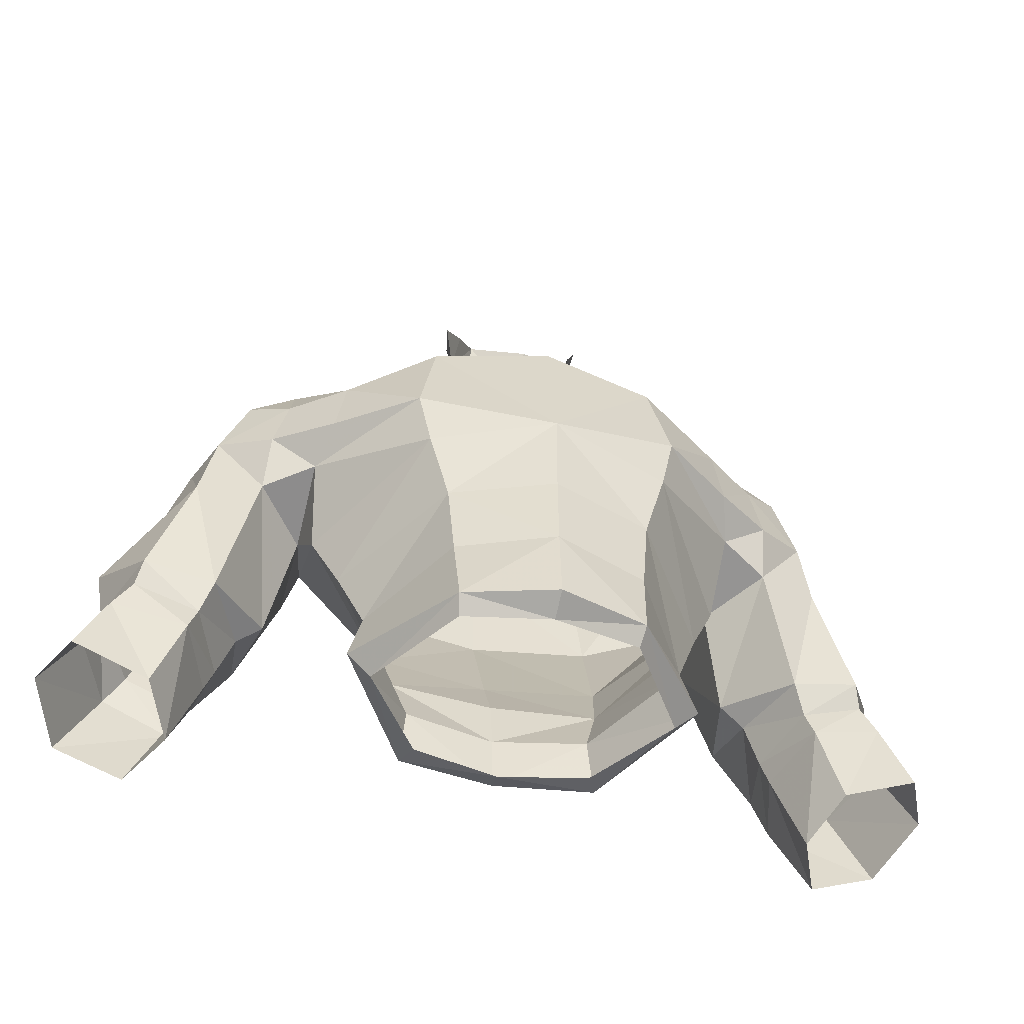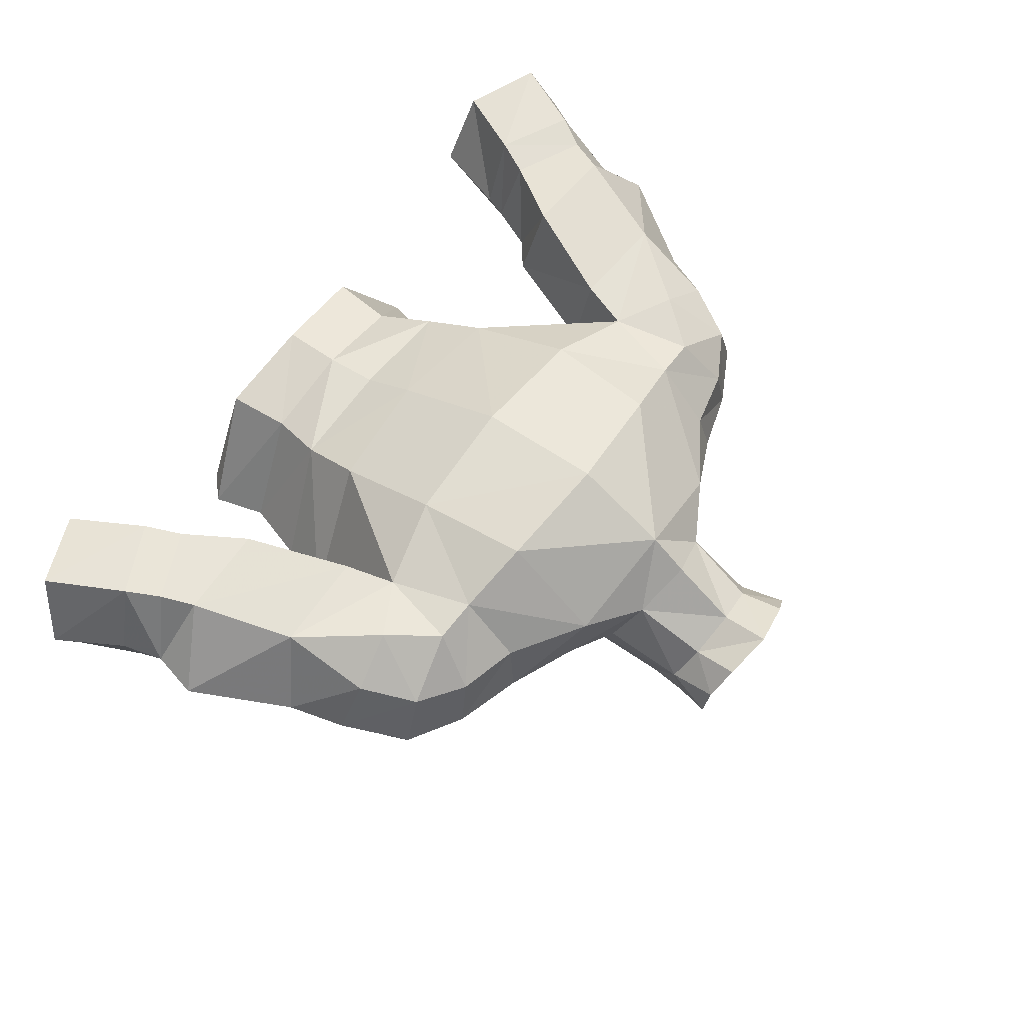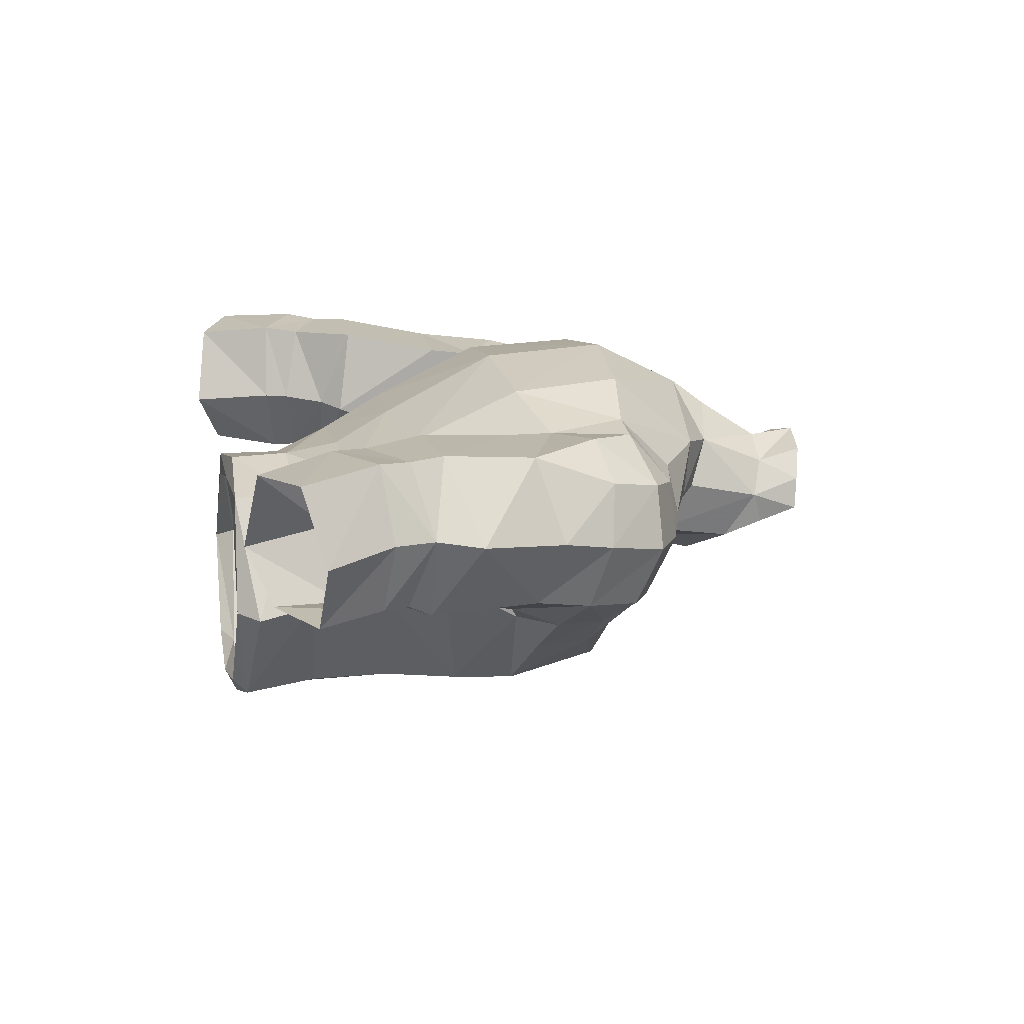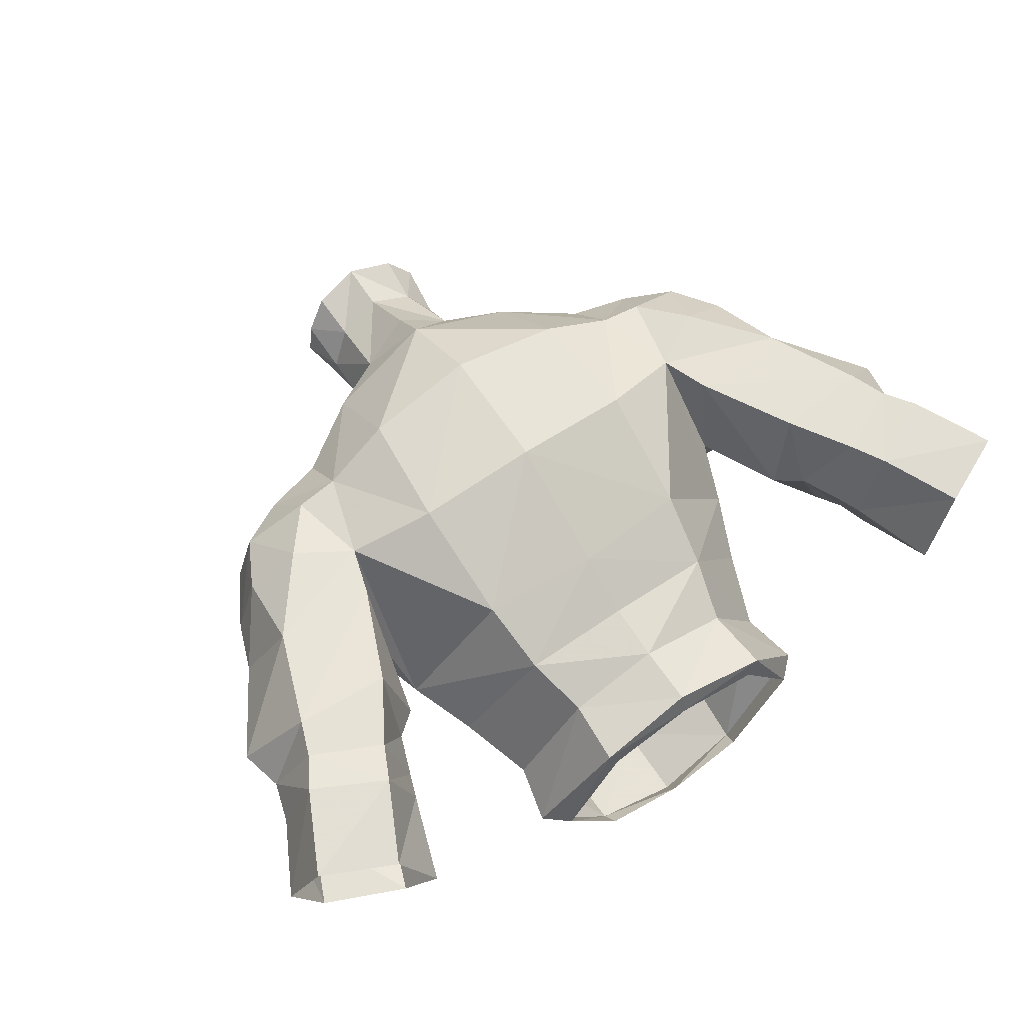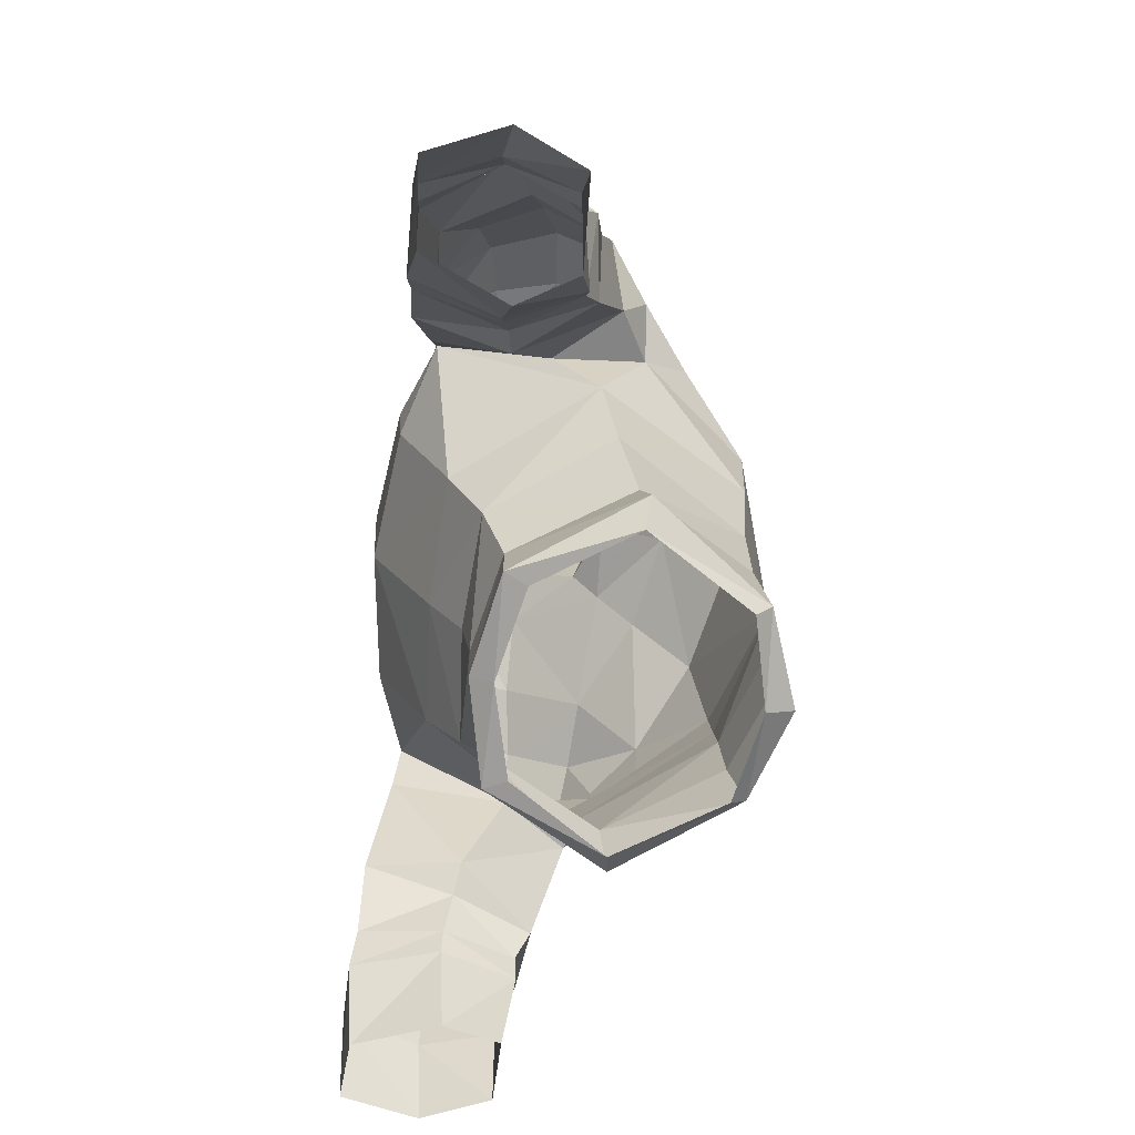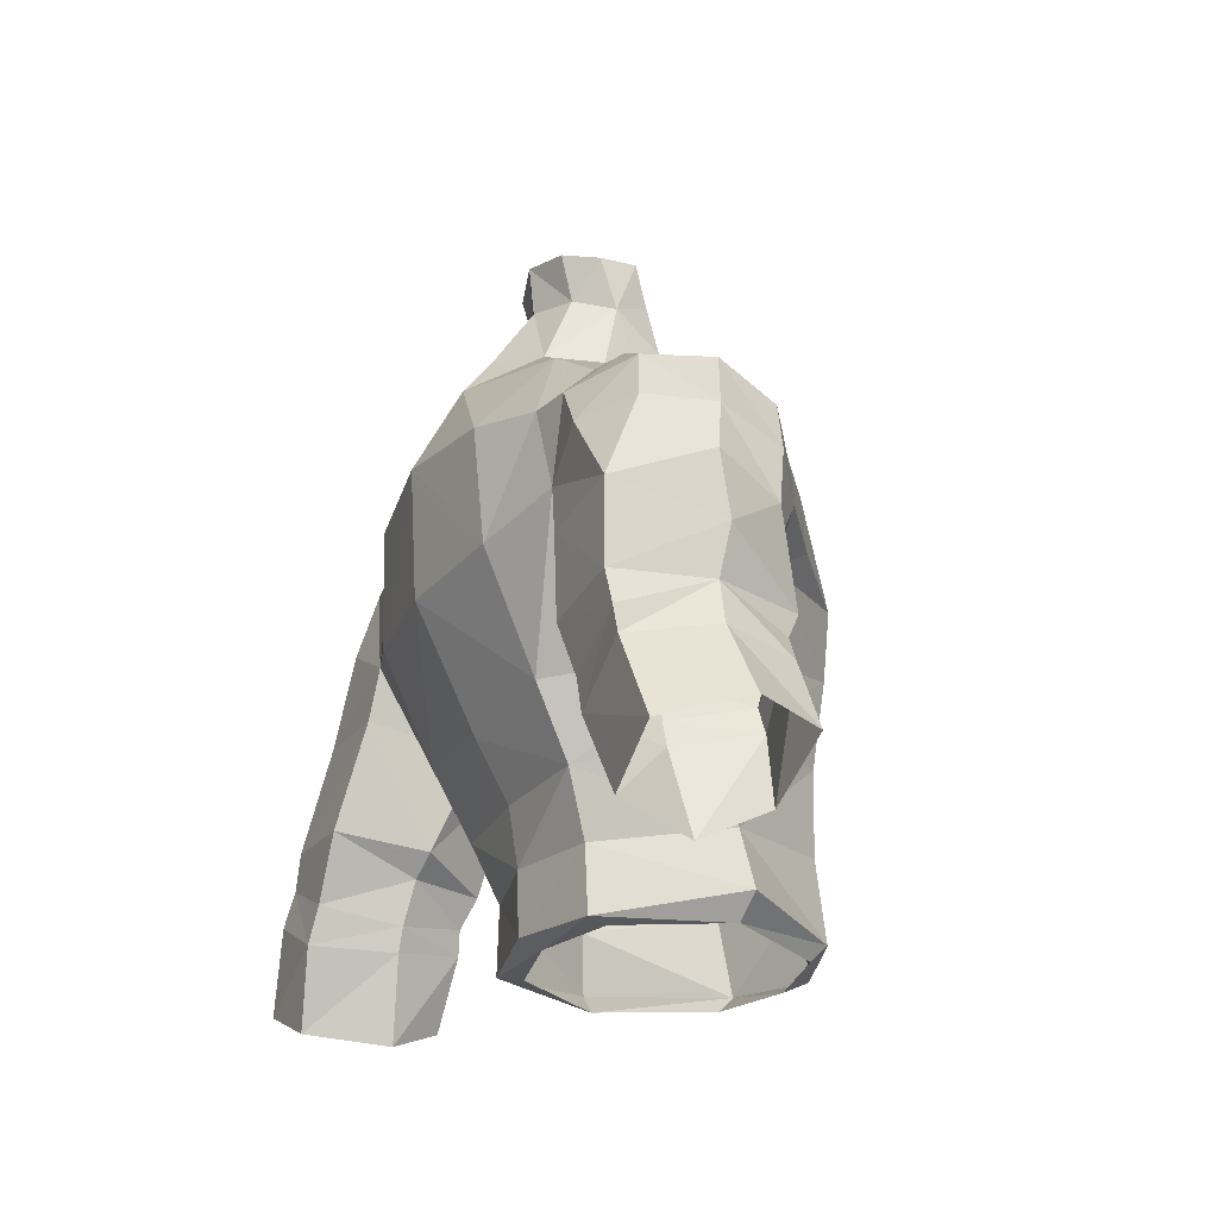
<metadata>
{"format":"obj","ext":"obj","renderer":"f3d","projection":"perspective","resolution":1024,"background":"white","views":[{"elev":-49.2,"azim":-13.6,"up":"+Z"},{"elev":61.3,"azim":-53.4,"up":"+Y"},{"elev":16.2,"azim":-102.4,"up":"+Y"},{"elev":63.1,"azim":145.5,"up":"+Y"},{"elev":-71.7,"azim":-95.9,"up":"+Z"},{"elev":-24.4,"azim":-114.4,"up":"+Z"}]}
</metadata>
<code>
g priest_armour_male_140002
v 5.103 -4.566 68.23
v 4.605 -4.572 65.84
v 8.537 -0.5955 67.7
v 8.088 -2.15 68.71
v 8.178 0.9968 64.79
v 7.107 0.331 62.29
v 4.178 4.696 61.55
v 4.53 6.028 64.14
v 3.559 3.829 59.24
v 6.122 -0.4203 59.54
v 6.648 -0.7031 57.35
v 3.771 3.816 56.73
v -0.06428 4.605 56.96
v -0.06428 4.664 59.31
v 2.693 2.922 81.92
v 2.556 2.22 80.01
v 1.659 3.589 80.49
v 1.775 4.066 82.26
v -0.0643 4.565 82.57
v -0.0643 4.364 80.7
v 7.283 3.095 74.94
v 6.958 5.055 74.56
v 4.181 5.295 76.41
v 4.616 3.092 76.03
v 7.037 0.1814 73.51
v 9.583 0.3559 72.96
v 9.765 2.768 74.12
v 7.283 3.095 74.94
v 9.765 2.768 74.12
v 9.278 5.01 73.98
v 8.68 6.909 72.4
v 7.018 7.158 72.48
v 7.703 -2.173 70.97
v 9.818 -0.5863 71.09
v 2.815 2.919 76.95
v 1.954 4.776 77.75
v -0.0643 5.971 78.27
v -0.06428 -0.06592 74.99
v 2.346 0.859 75.62
v 2.056 0.3016 78.83
v -0.06428 -0.8352 77.66
v -0.0643 7.049 76.86
v -0.0643 5.971 78.27
v 1.954 4.776 77.75
v 3.815 -4.483 62.91
v -0.06428 -5.98 59.82
v -0.06428 -6.197 56.76
v 3.39 -5.026 56.97
v 3.549 -4.56 59.86
v -0.06428 5.016 61.5
v -0.06429 6.268 63.72
v 13.25 3.601 70.52
v 12.42 0.9993 69.84
v 13 1.467 67.58
v 14 4.073 68.47
v 11.93 2.974 72.93
v 11.35 0.6024 72.02
v 11.13 5.396 72.89
v 12.18 5.88 70.83
v 10.36 -0.4589 69.06
v 10.45 0.4168 67.11
v 9.765 2.768 74.12
v 9.278 5.01 73.98
v 9.583 0.3559 72.96
v 12.37 7.85 59.77
v 11.71 7.713 61.14
v 14.42 7.798 62.42
v 15.15 7.967 61.17
v 8.594 7.143 67.37
v 12.5 7.188 67.58
v 13.91 7.82 63.76
v 10.24 7.747 63.54
v 12.12 1.988 61.02
v 14.72 2.286 62.22
v 14.51 1.819 63.13
v 11.69 1.481 62.2
v 8.088 -2.15 68.71
v 8.537 -0.5955 67.7
v 11.06 4.642 60.53
v 11.41 4.659 59.59
v 12.45 1.899 60.07
v 11.41 4.659 59.59
v 11.06 4.642 60.53
v -0.06428 -5.171 56.27
v 3.261 -4.441 56.37
v 16.68 7.718 58.11
v 13.85 7.468 56.83
v 12.53 4.36 56.36
v 13.53 2.252 57.29
v 12.53 4.36 56.36
v 16.59 2.315 58.64
v 15.43 2.415 61.26
v 17.74 4.87 58.87
v 16.3 5.159 61.52
v 10.44 4.417 62.18
v 10.44 4.417 62.18
v -5.232 -4.566 68.23
v -8.217 -2.15 68.71
v -8.665 -0.5955 67.7
v -4.733 -4.572 65.84
v -8.306 0.9968 64.79
v -4.659 6.028 64.14
v -4.306 4.696 61.55
v -7.236 0.331 62.29
v -6.776 -0.7031 57.35
v -6.251 -0.4203 59.54
v -3.687 3.829 59.24
v -3.9 3.816 56.73
v -0.06428 4.664 59.31
v -0.06428 4.605 56.96
v -2.822 2.922 81.92
v -1.903 4.066 82.26
v -1.788 3.589 80.49
v -2.684 2.22 80.01
v -7.411 3.095 74.94
v -4.745 3.092 76.03
v -4.309 5.295 76.41
v -7.086 5.055 74.56
v -7.166 0.1814 73.51
v -7.411 3.095 74.94
v -9.894 2.768 74.12
v -9.712 0.3559 72.96
v -9.406 5.01 73.98
v -9.894 2.768 74.12
v -7.147 7.158 72.48
v -8.808 6.909 72.4
v -9.947 -0.5863 71.09
v -7.832 -2.173 70.97
v -2.083 4.776 77.75
v -2.943 2.919 76.95
v -2.184 0.3016 78.83
v -2.474 0.859 75.62
v -2.083 4.776 77.75
v -3.944 -4.483 62.91
v -0.06428 -5.98 59.82
v -3.678 -4.56 59.86
v -3.519 -5.026 56.97
v -0.06428 -6.197 56.76
v -0.06428 5.016 61.5
v -0.06429 6.268 63.72
v -13.38 3.601 70.52
v -14.13 4.073 68.47
v -13.13 1.467 67.58
v -12.55 0.9992 69.84
v -12.06 2.974 72.93
v -11.48 0.6024 72.02
v -11.26 5.396 72.89
v -12.31 5.88 70.83
v -10.58 0.4168 67.11
v -10.49 -0.4589 69.06
v -9.894 2.768 74.12
v -9.406 5.01 73.98
v -9.712 0.3559 72.96
v -12.5 7.85 59.77
v -15.28 7.967 61.17
v -14.55 7.798 62.42
v -11.84 7.713 61.14
v -8.722 7.143 67.37
v -10.37 7.747 63.54
v -14.04 7.82 63.76
v -12.63 7.188 67.58
v -12.25 1.988 61.02
v -11.82 1.481 62.2
v -14.64 1.819 63.13
v -14.85 2.286 62.22
v -8.665 -0.5955 67.7
v -8.217 -2.15 68.71
v -11.19 4.642 60.53
v -12.58 1.899 60.07
v -11.53 4.659 59.59
v -11.19 4.642 60.53
v -11.53 4.659 59.59
v -3.389 -4.441 56.37
v -16.81 7.718 58.11
v -13.98 7.468 56.83
v -12.66 4.36 56.36
v -13.65 2.252 57.29
v -12.66 4.36 56.36
v -15.58 2.462 61.17
v -16.72 2.315 58.64
v -16.43 5.159 61.52
v -17.87 4.87 58.87
v -10.56 4.417 62.18
v -10.56 4.417 62.18
v 9.468 4.245 62.97
v 9.468 4.245 62.97
v -0.06427 -6.048 66.35
v -0.06431 8.589 68.38
v -0.06428 -0.06592 74.99
v -0.06427 -2.438 74.16
v 2.848 -0.1541 74.84
v -0.06431 8.875 73.31
v 4.321 8.275 72.95
v 4.721 8.014 68.53
v 4.41 -3.944 72
v 7.994 6.978 69.29
v 2.443 0.9811 80.38
v 2.936 1.637 81.78
v 4.616 3.092 76.03
v 2.815 2.919 76.95
v 2.346 0.859 75.62
v 3.547 -1.644 73.89
v 2.815 2.919 76.95
v 8.579 2.814 66.64
v -0.06426 -4.988 72.06
v 3.366 2.963 56.64
v -0.06428 3.75 56.66
v 5.709 -0.5888 56.5
v 5.709 -0.5888 56.5
v 3.771 3.816 56.73
v 6.648 -0.7031 57.35
v -0.06428 -5.916 62.88
v 10.18 7.203 70.53
v 7.994 6.978 69.29
v 8.68 6.909 72.4
v 9.818 -0.5863 71.09
v 15.82 5.083 63.1
v 16.18 4.83 64.86
v 8.579 2.814 66.64
v 8.579 2.814 66.64
v 3.39 -5.026 56.97
v -9.597 4.245 62.97
v -9.597 4.245 62.97
v -0.06427 -6.048 66.35
v -2.977 -0.1541 74.84
v -4.45 8.275 72.95
v -4.85 8.014 68.53
v -4.538 -3.944 72
v -8.123 6.978 69.29
v -2.572 0.9811 80.38
v -3.065 1.637 81.78
v -4.745 3.092 76.03
v -2.474 0.859 75.62
v -2.943 2.919 76.95
v -3.675 -1.644 73.89
v -2.943 2.919 76.95
v -8.708 2.814 66.64
v -3.495 2.963 56.64
v -5.837 -0.5888 56.5
v -3.9 3.816 56.73
v -5.837 -0.5888 56.5
v -6.776 -0.7031 57.35
v -10.31 7.203 70.53
v -8.123 6.978 69.29
v -8.808 6.909 72.4
v -9.947 -0.5863 71.09
v -15.95 5.083 63.1
v -16.31 4.83 64.86
v -8.708 2.814 66.64
v -8.708 2.814 66.64
v -3.519 -5.026 56.97
f 1 2 3
f 3 4 1
f 5 6 7
f 7 8 5
f 9 10 11
f 11 12 9
f 13 14 9
f 9 12 13
f 15 16 17
f 17 18 15
f 19 18 17
f 17 20 19
f 21 22 23
f 23 24 21
f 25 26 27
f 27 28 25
f 22 21 29
f 29 30 22
f 30 31 32
f 32 22 30
f 26 25 33
f 33 34 26
f 16 35 36
f 36 17 16
f 20 17 36
f 36 37 20
f 38 39 40
f 40 41 38
f 42 43 44
f 44 23 42
f 2 45 6
f 6 5 2
f 46 47 48
f 48 49 46
f 14 50 7
f 7 9 14
f 45 49 10
f 10 6 45
f 7 50 51
f 51 8 7
f 52 53 54
f 54 55 52
f 56 57 53
f 53 52 56
f 58 56 52
f 52 59 58
f 53 60 61
f 61 54 53
f 62 56 58
f 58 63 62
f 57 56 62
f 62 64 57
f 65 66 67
f 67 68 65
f 69 70 71
f 71 72 69
f 73 74 75
f 75 76 73
f 76 75 54
f 54 61 76
f 60 77 78
f 78 61 60
f 79 80 81
f 81 73 79
f 65 82 83
f 83 66 65
f 84 85 48
f 48 47 84
f 86 87 65
f 65 68 86
f 88 89 81
f 81 80 88
f 87 90 82
f 82 65 87
f 89 91 92
f 92 81 89
f 91 93 94
f 94 92 91
f 93 86 68
f 68 94 93
f 73 76 95
f 95 79 73
f 96 72 66
f 66 83 96
f 97 98 99
f 99 100 97
f 101 102 103
f 103 104 101
f 105 106 107
f 107 108 105
f 107 109 110
f 110 108 107
f 111 112 113
f 113 114 111
f 19 20 113
f 113 112 19
f 115 116 117
f 117 118 115
f 119 120 121
f 121 122 119
f 118 123 124
f 124 115 118
f 123 118 125
f 125 126 123
f 122 127 128
f 128 119 122
f 114 113 129
f 129 130 114
f 20 37 129
f 129 113 20
f 38 41 131
f 131 132 38
f 42 117 133
f 133 43 42
f 104 134 100
f 100 101 104
f 135 136 137
f 137 138 135
f 103 139 109
f 109 107 103
f 134 104 106
f 106 136 134
f 103 102 140
f 140 139 103
f 141 142 143
f 143 144 141
f 145 141 144
f 144 146 145
f 147 148 141
f 141 145 147
f 144 143 149
f 149 150 144
f 151 152 147
f 147 145 151
f 146 153 151
f 151 145 146
f 154 155 156
f 156 157 154
f 158 159 160
f 160 161 158
f 162 163 164
f 164 165 162
f 163 149 143
f 143 164 163
f 150 149 166
f 166 167 150
f 168 162 169
f 169 170 168
f 154 157 171
f 171 172 154
f 84 138 137
f 137 173 84
f 174 155 154
f 154 175 174
f 176 170 169
f 169 177 176
f 175 154 172
f 172 178 175
f 177 169 179
f 179 180 177
f 180 179 181
f 181 182 180
f 182 181 155
f 155 174 182
f 162 168 183
f 183 163 162
f 184 171 157
f 157 159 184
f 61 185 76
f 186 69 72
f 95 76 185
f 186 72 96
f 187 45 2
f 8 51 188
f 189 190 191
f 192 193 194
f 2 1 187
f 33 195 1
f 194 196 8
f 23 22 32
f 195 187 1
f 197 40 16
f 16 198 197
f 16 15 198
f 25 28 199
f 193 42 23
f 31 196 32
f 33 1 4
f 200 201 199
f 33 25 202
f 202 195 33
f 40 39 16
f 192 194 188
f 202 190 195
f 203 24 44
f 33 4 34
f 193 192 42
f 32 196 194
f 16 39 35
f 196 5 8
f 5 3 2
f 5 204 3
f 190 205 195
f 193 32 194
f 23 32 193
f 201 191 199
f 199 191 25
f 191 202 25
f 191 190 202
f 189 191 201
f 24 23 44
f 12 206 207
f 206 12 208
f 196 204 5
f 10 49 48
f 48 11 10
f 10 7 6
f 208 48 85
f 209 210 211
f 10 9 7
f 46 49 45
f 8 188 194
f 46 45 212
f 212 45 187
f 59 52 55
f 59 70 213
f 58 59 213
f 213 214 215
f 215 63 58
f 57 216 53
f 60 216 77
f 57 64 216
f 217 74 92
f 74 73 81
f 68 67 217
f 218 54 75
f 218 71 70
f 67 72 71
f 74 81 92
f 94 217 92
f 68 217 94
f 70 214 213
f 213 215 58
f 214 69 219
f 214 70 69
f 70 59 55
f 66 72 67
f 78 220 61
f 53 216 60
f 74 217 75
f 67 71 217
f 205 187 195
f 12 207 13
f 211 221 209
f 217 218 75
f 217 71 218
f 55 54 218
f 55 218 70
f 220 185 61
f 219 69 186
f 222 149 163
f 158 223 159
f 163 183 222
f 159 223 184
f 134 224 100
f 140 102 188
f 190 189 225
f 226 192 227
f 97 100 224
f 228 128 97
f 229 227 102
f 118 117 125
f 224 228 97
f 131 230 114
f 231 114 230
f 111 114 231
f 120 119 232
f 42 226 117
f 229 126 125
f 97 128 98
f 233 234 232
f 119 128 235
f 228 235 128
f 132 131 114
f 227 192 188
f 190 235 228
f 116 236 133
f 98 128 127
f 192 226 42
f 229 125 227
f 132 114 130
f 101 229 102
f 99 101 100
f 237 101 99
f 205 190 228
f 125 226 227
f 125 117 226
f 225 233 232
f 225 232 119
f 235 225 119
f 190 225 235
f 225 189 233
f 117 116 133
f 238 108 207
f 108 238 239
f 237 229 101
f 106 105 137
f 137 136 106
f 103 106 104
f 137 239 173
f 240 241 242
f 107 106 103
f 136 135 134
f 188 102 227
f 134 135 212
f 134 212 224
f 141 148 142
f 161 148 243
f 148 147 243
f 244 243 245
f 152 245 147
f 246 146 144
f 246 150 167
f 153 146 246
f 165 247 179
f 162 165 169
f 156 155 247
f 143 248 164
f 160 248 161
f 159 156 160
f 169 165 179
f 247 181 179
f 247 155 181
f 244 161 243
f 245 243 147
f 158 244 249
f 161 244 158
f 148 161 142
f 159 157 156
f 250 166 149
f 246 144 150
f 247 165 164
f 160 156 247
f 224 205 228
f 207 108 110
f 251 242 241
f 248 247 164
f 160 247 248
f 143 142 248
f 248 142 161
f 222 250 149
f 158 249 223

</code>
